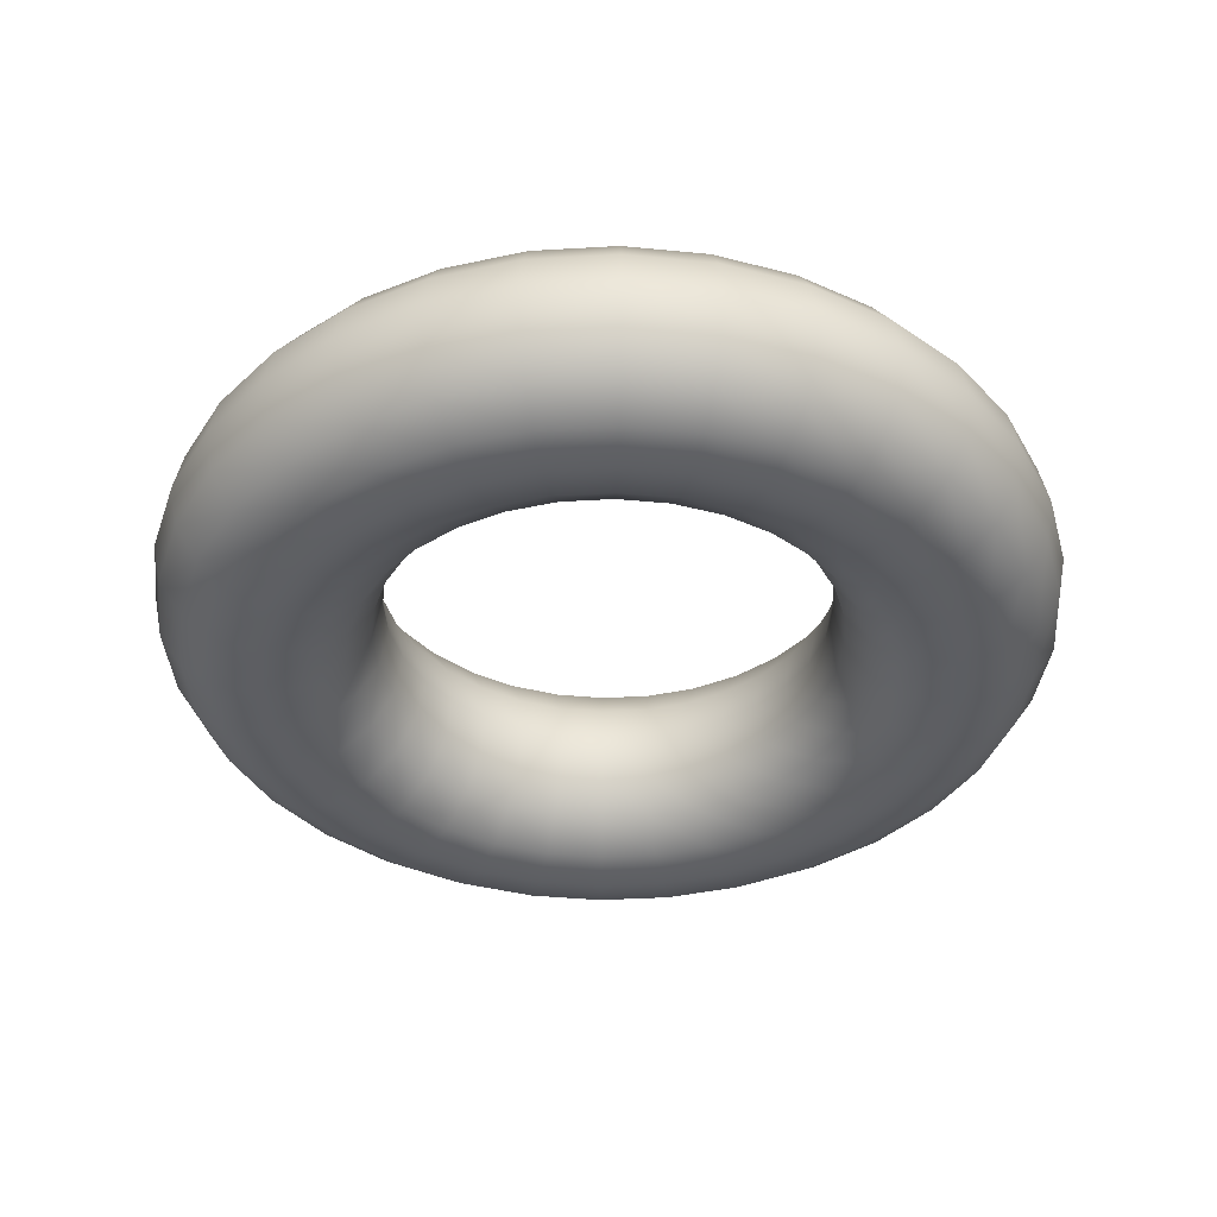
<metadata>
{"format":"obj","ext":"obj","renderer":"f3d","projection":"perspective","resolution":1024,"background":"white","views":[{"elev":-38.5,"azim":-113.9,"up":"+Y"}]}
</metadata>
<code>
v 3.75 2.5 0
v 3.678 2.5 0.7316
v 3.465 2.5 1.435
v 3.118 2.5 2.083
v 2.652 2.5 2.652
v 2.083 2.5 3.118
v 1.435 2.5 3.465
v 0.7316 2.5 3.678
v 0 2.5 3.75
v -0.7316 2.5 3.678
v -1.435 2.5 3.465
v -2.083 2.5 3.118
v -2.652 2.5 2.652
v -3.118 2.5 2.083
v -3.465 2.5 1.435
v -3.678 2.5 0.7316
v -3.75 2.5 1e-06
v -3.678 2.5 -0.7316
v -3.465 2.5 -1.435
v -3.118 2.5 -2.083
v -2.652 2.5 -2.652
v -2.083 2.5 -3.118
v -1.435 2.5 -3.465
v -0.7316 2.5 -3.678
v -1e-06 2.5 -3.75
v 0.7316 2.5 -3.678
v 1.435 2.5 -3.465
v 2.083 2.5 -3.118
v 2.652 2.5 -2.652
v 3.118 2.5 -2.083
v 3.465 2.5 -1.435
v 3.678 2.5 -0.7316
v 3.272 2.595 0
v 3.209 2.595 0.6383
v 3.023 2.595 1.252
v 2.72 2.595 1.818
v 2.313 2.595 2.313
v 1.818 2.595 2.72
v 1.252 2.595 3.023
v 0.6383 2.595 3.209
v 0 2.595 3.272
v -0.6383 2.595 3.209
v -1.252 2.595 3.023
v -1.818 2.595 2.72
v -2.313 2.595 2.313
v -2.72 2.595 1.818
v -3.023 2.595 1.252
v -3.209 2.595 0.6383
v -3.272 2.595 0
v -3.209 2.595 -0.6383
v -3.023 2.595 -1.252
v -2.72 2.595 -1.818
v -2.313 2.595 -2.313
v -1.818 2.595 -2.72
v -1.252 2.595 -3.023
v -0.6383 2.595 -3.209
v -1e-06 2.595 -3.272
v 0.6383 2.595 -3.209
v 1.252 2.595 -3.023
v 1.818 2.595 -2.72
v 2.313 2.595 -2.313
v 2.72 2.595 -1.818
v 3.023 2.595 -1.252
v 3.209 2.595 -0.6383
v 2.866 2.866 0
v 2.811 2.866 0.5592
v 2.648 2.866 1.097
v 2.383 2.866 1.592
v 2.027 2.866 2.027
v 1.592 2.866 2.383
v 1.097 2.866 2.648
v 0.5592 2.866 2.811
v 0 2.866 2.866
v -0.5592 2.866 2.811
v -1.097 2.866 2.648
v -1.592 2.866 2.383
v -2.027 2.866 2.027
v -2.383 2.866 1.592
v -2.648 2.866 1.097
v -2.811 2.866 0.5592
v -2.866 2.866 0
v -2.811 2.866 -0.5592
v -2.648 2.866 -1.097
v -2.383 2.866 -1.592
v -2.027 2.866 -2.027
v -1.592 2.866 -2.383
v -1.097 2.866 -2.648
v -0.5592 2.866 -2.811
v -1e-06 2.866 -2.866
v 0.5592 2.866 -2.811
v 1.097 2.866 -2.648
v 1.592 2.866 -2.383
v 2.027 2.866 -2.027
v 2.383 2.866 -1.592
v 2.648 2.866 -1.097
v 2.811 2.866 -0.5592
v 2.595 3.272 0
v 2.545 3.272 0.5063
v 2.398 3.272 0.9931
v 2.158 3.272 1.442
v 1.835 3.272 1.835
v 1.442 3.272 2.158
v 0.9931 3.272 2.398
v 0.5063 3.272 2.545
v 0 3.272 2.595
v -0.5063 3.272 2.545
v -0.9931 3.272 2.398
v -1.442 3.272 2.158
v -1.835 3.272 1.835
v -2.158 3.272 1.442
v -2.398 3.272 0.9931
v -2.545 3.272 0.5063
v -2.595 3.272 0
v -2.545 3.272 -0.5063
v -2.398 3.272 -0.9931
v -2.158 3.272 -1.442
v -1.835 3.272 -1.835
v -1.442 3.272 -2.158
v -0.9931 3.272 -2.398
v -0.5063 3.272 -2.545
v -1e-06 3.272 -2.595
v 0.5063 3.272 -2.545
v 0.9931 3.272 -2.398
v 1.442 3.272 -2.158
v 1.835 3.272 -1.835
v 2.158 3.272 -1.442
v 2.398 3.272 -0.9931
v 2.545 3.272 -0.5063
v 2.5 3.75 0
v 2.452 3.75 0.4877
v 2.31 3.75 0.9567
v 2.079 3.75 1.389
v 1.768 3.75 1.768
v 1.389 3.75 2.079
v 0.9567 3.75 2.31
v 0.4877 3.75 2.452
v 0 3.75 2.5
v -0.4877 3.75 2.452
v -0.9567 3.75 2.31
v -1.389 3.75 2.079
v -1.768 3.75 1.768
v -2.079 3.75 1.389
v -2.31 3.75 0.9567
v -2.452 3.75 0.4877
v -2.5 3.75 0
v -2.452 3.75 -0.4877
v -2.31 3.75 -0.9567
v -2.079 3.75 -1.389
v -1.768 3.75 -1.768
v -1.389 3.75 -2.079
v -0.9567 3.75 -2.31
v -0.4877 3.75 -2.452
v -1e-06 3.75 -2.5
v 0.4877 3.75 -2.452
v 0.9567 3.75 -2.31
v 1.389 3.75 -2.079
v 1.768 3.75 -1.768
v 2.079 3.75 -1.389
v 2.31 3.75 -0.9567
v 2.452 3.75 -0.4877
v 2.595 4.228 0
v 2.545 4.228 0.5063
v 2.398 4.228 0.9931
v 2.158 4.228 1.442
v 1.835 4.228 1.835
v 1.442 4.228 2.158
v 0.9931 4.228 2.398
v 0.5063 4.228 2.545
v 0 4.228 2.595
v -0.5063 4.228 2.545
v -0.9931 4.228 2.398
v -1.442 4.228 2.158
v -1.835 4.228 1.835
v -2.158 4.228 1.442
v -2.398 4.228 0.9931
v -2.545 4.228 0.5063
v -2.595 4.228 0
v -2.545 4.228 -0.5063
v -2.398 4.228 -0.9931
v -2.158 4.228 -1.442
v -1.835 4.228 -1.835
v -1.442 4.228 -2.158
v -0.9931 4.228 -2.398
v -0.5063 4.228 -2.545
v -1e-06 4.228 -2.595
v 0.5063 4.228 -2.545
v 0.9931 4.228 -2.398
v 1.442 4.228 -2.158
v 1.835 4.228 -1.835
v 2.158 4.228 -1.442
v 2.398 4.228 -0.9931
v 2.545 4.228 -0.5063
v 2.866 4.634 0
v 2.811 4.634 0.5592
v 2.648 4.634 1.097
v 2.383 4.634 1.592
v 2.027 4.634 2.027
v 1.592 4.634 2.383
v 1.097 4.634 2.648
v 0.5592 4.634 2.811
v 0 4.634 2.866
v -0.5592 4.634 2.811
v -1.097 4.634 2.648
v -1.592 4.634 2.383
v -2.027 4.634 2.027
v -2.383 4.634 1.592
v -2.648 4.634 1.097
v -2.811 4.634 0.5592
v -2.866 4.634 0
v -2.811 4.634 -0.5592
v -2.648 4.634 -1.097
v -2.383 4.634 -1.592
v -2.027 4.634 -2.027
v -1.592 4.634 -2.383
v -1.097 4.634 -2.648
v -0.5592 4.634 -2.811
v -1e-06 4.634 -2.866
v 0.5592 4.634 -2.811
v 1.097 4.634 -2.648
v 1.592 4.634 -2.383
v 2.027 4.634 -2.027
v 2.383 4.634 -1.592
v 2.648 4.634 -1.097
v 2.811 4.634 -0.5592
v 3.272 4.905 0
v 3.209 4.905 0.6383
v 3.023 4.905 1.252
v 2.72 4.905 1.818
v 2.313 4.905 2.313
v 1.818 4.905 2.72
v 1.252 4.905 3.023
v 0.6383 4.905 3.209
v 0 4.905 3.272
v -0.6383 4.905 3.209
v -1.252 4.905 3.023
v -1.818 4.905 2.72
v -2.313 4.905 2.313
v -2.72 4.905 1.818
v -3.023 4.905 1.252
v -3.209 4.905 0.6383
v -3.272 4.905 0
v -3.209 4.905 -0.6383
v -3.023 4.905 -1.252
v -2.72 4.905 -1.818
v -2.313 4.905 -2.313
v -1.818 4.905 -2.72
v -1.252 4.905 -3.023
v -0.6383 4.905 -3.209
v -1e-06 4.905 -3.272
v 0.6383 4.905 -3.209
v 1.252 4.905 -3.023
v 1.818 4.905 -2.72
v 2.313 4.905 -2.313
v 2.72 4.905 -1.818
v 3.023 4.905 -1.252
v 3.209 4.905 -0.6383
v 3.75 5 0
v 3.678 5 0.7316
v 3.465 5 1.435
v 3.118 5 2.083
v 2.652 5 2.652
v 2.083 5 3.118
v 1.435 5 3.465
v 0.7316 5 3.678
v 0 5 3.75
v -0.7316 5 3.678
v -1.435 5 3.465
v -2.083 5 3.118
v -2.652 5 2.652
v -3.118 5 2.083
v -3.465 5 1.435
v -3.678 5 0.7316
v -3.75 5 1e-06
v -3.678 5 -0.7316
v -3.465 5 -1.435
v -3.118 5 -2.083
v -2.652 5 -2.652
v -2.083 5 -3.118
v -1.435 5 -3.465
v -0.7316 5 -3.678
v -1e-06 5 -3.75
v 0.7316 5 -3.678
v 1.435 5 -3.465
v 2.083 5 -3.118
v 2.652 5 -2.652
v 3.118 5 -2.083
v 3.465 5 -1.435
v 3.678 5 -0.7316
v 4.228 4.905 0
v 4.147 4.905 0.8249
v 3.906 4.905 1.618
v 3.516 4.905 2.349
v 2.99 4.905 2.99
v 2.349 4.905 3.516
v 1.618 4.905 3.906
v 0.8249 4.905 4.147
v 0 4.905 4.228
v -0.8249 4.905 4.147
v -1.618 4.905 3.906
v -2.349 4.905 3.516
v -2.99 4.905 2.99
v -3.516 4.905 2.349
v -3.906 4.905 1.618
v -4.147 4.905 0.8249
v -4.228 4.905 1e-06
v -4.147 4.905 -0.8249
v -3.906 4.905 -1.618
v -3.516 4.905 -2.349
v -2.99 4.905 -2.99
v -2.349 4.905 -3.516
v -1.618 4.905 -3.906
v -0.8249 4.905 -4.147
v -1e-06 4.905 -4.228
v 0.8249 4.905 -4.147
v 1.618 4.905 -3.906
v 2.349 4.905 -3.516
v 2.99 4.905 -2.99
v 3.516 4.905 -2.349
v 3.906 4.905 -1.618
v 4.147 4.905 -0.8249
v 4.634 4.634 0
v 4.545 4.634 0.904
v 4.281 4.634 1.773
v 3.853 4.634 2.574
v 3.277 4.634 3.277
v 2.574 4.634 3.853
v 1.773 4.634 4.281
v 0.904 4.634 4.545
v 0 4.634 4.634
v -0.904 4.634 4.545
v -1.773 4.634 4.281
v -2.574 4.634 3.853
v -3.277 4.634 3.277
v -3.853 4.634 2.574
v -4.281 4.634 1.773
v -4.545 4.634 0.904
v -4.634 4.634 1e-06
v -4.545 4.634 -0.904
v -4.281 4.634 -1.773
v -3.853 4.634 -2.574
v -3.277 4.634 -3.277
v -2.574 4.634 -3.853
v -1.773 4.634 -4.281
v -0.904 4.634 -4.545
v -1e-06 4.634 -4.634
v 0.904 4.634 -4.545
v 1.773 4.634 -4.281
v 2.574 4.634 -3.853
v 3.277 4.634 -3.277
v 3.853 4.634 -2.574
v 4.281 4.634 -1.773
v 4.545 4.634 -0.904
v 4.905 4.228 0
v 4.811 4.228 0.9569
v 4.531 4.228 1.877
v 4.078 4.228 2.725
v 3.468 4.228 3.468
v 2.725 4.228 4.078
v 1.877 4.228 4.531
v 0.9569 4.228 4.811
v 0 4.228 4.905
v -0.9569 4.228 4.811
v -1.877 4.228 4.531
v -2.725 4.228 4.078
v -3.468 4.228 3.468
v -4.078 4.228 2.725
v -4.531 4.228 1.877
v -4.811 4.228 0.9569
v -4.905 4.228 1e-06
v -4.811 4.228 -0.9569
v -4.531 4.228 -1.877
v -4.078 4.228 -2.725
v -3.468 4.228 -3.468
v -2.725 4.228 -4.078
v -1.877 4.228 -4.531
v -0.9569 4.228 -4.811
v -1e-06 4.228 -4.905
v 0.9569 4.228 -4.811
v 1.877 4.228 -4.531
v 2.725 4.228 -4.078
v 3.468 4.228 -3.468
v 4.078 4.228 -2.725
v 4.531 4.228 -1.877
v 4.811 4.228 -0.9569
v 5 3.75 0
v 4.904 3.75 0.9755
v 4.619 3.75 1.913
v 4.157 3.75 2.778
v 3.536 3.75 3.536
v 2.778 3.75 4.157
v 1.913 3.75 4.619
v 0.9755 3.75 4.904
v 0 3.75 5
v -0.9755 3.75 4.904
v -1.913 3.75 4.619
v -2.778 3.75 4.157
v -3.536 3.75 3.536
v -4.157 3.75 2.778
v -4.619 3.75 1.913
v -4.904 3.75 0.9755
v -5 3.75 1e-06
v -4.904 3.75 -0.9755
v -4.619 3.75 -1.913
v -4.157 3.75 -2.778
v -3.536 3.75 -3.536
v -2.778 3.75 -4.157
v -1.913 3.75 -4.619
v -0.9755 3.75 -4.904
v -1e-06 3.75 -5
v 0.9755 3.75 -4.904
v 1.913 3.75 -4.619
v 2.778 3.75 -4.157
v 3.536 3.75 -3.536
v 4.157 3.75 -2.778
v 4.619 3.75 -1.913
v 4.904 3.75 -0.9755
v 4.905 3.272 0
v 4.811 3.272 0.9569
v 4.531 3.272 1.877
v 4.078 3.272 2.725
v 3.468 3.272 3.468
v 2.725 3.272 4.078
v 1.877 3.272 4.531
v 0.9569 3.272 4.811
v 0 3.272 4.905
v -0.9569 3.272 4.811
v -1.877 3.272 4.531
v -2.725 3.272 4.078
v -3.468 3.272 3.468
v -4.078 3.272 2.725
v -4.531 3.272 1.877
v -4.811 3.272 0.9569
v -4.905 3.272 1e-06
v -4.811 3.272 -0.9569
v -4.531 3.272 -1.877
v -4.078 3.272 -2.725
v -3.468 3.272 -3.468
v -2.725 3.272 -4.078
v -1.877 3.272 -4.531
v -0.9569 3.272 -4.811
v -1e-06 3.272 -4.905
v 0.9569 3.272 -4.811
v 1.877 3.272 -4.531
v 2.725 3.272 -4.078
v 3.468 3.272 -3.468
v 4.078 3.272 -2.725
v 4.531 3.272 -1.877
v 4.811 3.272 -0.9569
v 4.634 2.866 0
v 4.545 2.866 0.904
v 4.281 2.866 1.773
v 3.853 2.866 2.574
v 3.277 2.866 3.277
v 2.574 2.866 3.853
v 1.773 2.866 4.281
v 0.904 2.866 4.545
v 0 2.866 4.634
v -0.904 2.866 4.545
v -1.773 2.866 4.281
v -2.574 2.866 3.853
v -3.277 2.866 3.277
v -3.853 2.866 2.574
v -4.281 2.866 1.773
v -4.545 2.866 0.904
v -4.634 2.866 1e-06
v -4.545 2.866 -0.904
v -4.281 2.866 -1.773
v -3.853 2.866 -2.574
v -3.277 2.866 -3.277
v -2.574 2.866 -3.853
v -1.773 2.866 -4.281
v -0.904 2.866 -4.545
v -1e-06 2.866 -4.634
v 0.904 2.866 -4.545
v 1.773 2.866 -4.281
v 2.574 2.866 -3.853
v 3.277 2.866 -3.277
v 3.853 2.866 -2.574
v 4.281 2.866 -1.773
v 4.545 2.866 -0.904
v 4.228 2.595 0
v 4.147 2.595 0.8249
v 3.906 2.595 1.618
v 3.516 2.595 2.349
v 2.99 2.595 2.99
v 2.349 2.595 3.516
v 1.618 2.595 3.906
v 0.8249 2.595 4.147
v 0 2.595 4.228
v -0.8249 2.595 4.147
v -1.618 2.595 3.906
v -2.349 2.595 3.516
v -2.99 2.595 2.99
v -3.516 2.595 2.349
v -3.906 2.595 1.618
v -4.147 2.595 0.8249
v -4.228 2.595 1e-06
v -4.147 2.595 -0.8249
v -3.906 2.595 -1.618
v -3.516 2.595 -2.349
v -2.99 2.595 -2.99
v -2.349 2.595 -3.516
v -1.618 2.595 -3.906
v -0.8249 2.595 -4.147
v -1e-06 2.595 -4.228
v 0.8249 2.595 -4.147
v 1.618 2.595 -3.906
v 2.349 2.595 -3.516
v 2.99 2.595 -2.99
v 3.516 2.595 -2.349
v 3.906 2.595 -1.618
v 4.147 2.595 -0.8249
f 2 34 33 1
f 3 35 34 2
f 4 36 35 3
f 5 37 36 4
f 6 38 37 5
f 7 39 38 6
f 8 40 39 7
f 9 41 40 8
f 10 42 41 9
f 11 43 42 10
f 12 44 43 11
f 13 45 44 12
f 14 46 45 13
f 15 47 46 14
f 16 48 47 15
f 17 49 48 16
f 18 50 49 17
f 19 51 50 18
f 20 52 51 19
f 21 53 52 20
f 22 54 53 21
f 23 55 54 22
f 24 56 55 23
f 25 57 56 24
f 26 58 57 25
f 27 59 58 26
f 28 60 59 27
f 29 61 60 28
f 30 62 61 29
f 31 63 62 30
f 32 64 63 31
f 1 33 64 32
f 34 66 65 33
f 35 67 66 34
f 36 68 67 35
f 37 69 68 36
f 38 70 69 37
f 39 71 70 38
f 40 72 71 39
f 41 73 72 40
f 42 74 73 41
f 43 75 74 42
f 44 76 75 43
f 45 77 76 44
f 46 78 77 45
f 47 79 78 46
f 48 80 79 47
f 49 81 80 48
f 50 82 81 49
f 51 83 82 50
f 52 84 83 51
f 53 85 84 52
f 54 86 85 53
f 55 87 86 54
f 56 88 87 55
f 57 89 88 56
f 58 90 89 57
f 59 91 90 58
f 60 92 91 59
f 61 93 92 60
f 62 94 93 61
f 63 95 94 62
f 64 96 95 63
f 33 65 96 64
f 66 98 97 65
f 67 99 98 66
f 68 100 99 67
f 69 101 100 68
f 70 102 101 69
f 71 103 102 70
f 72 104 103 71
f 73 105 104 72
f 74 106 105 73
f 75 107 106 74
f 76 108 107 75
f 77 109 108 76
f 78 110 109 77
f 79 111 110 78
f 80 112 111 79
f 81 113 112 80
f 82 114 113 81
f 83 115 114 82
f 84 116 115 83
f 85 117 116 84
f 86 118 117 85
f 87 119 118 86
f 88 120 119 87
f 89 121 120 88
f 90 122 121 89
f 91 123 122 90
f 92 124 123 91
f 93 125 124 92
f 94 126 125 93
f 95 127 126 94
f 96 128 127 95
f 65 97 128 96
f 98 130 129 97
f 99 131 130 98
f 100 132 131 99
f 101 133 132 100
f 102 134 133 101
f 103 135 134 102
f 104 136 135 103
f 105 137 136 104
f 106 138 137 105
f 107 139 138 106
f 108 140 139 107
f 109 141 140 108
f 110 142 141 109
f 111 143 142 110
f 112 144 143 111
f 113 145 144 112
f 114 146 145 113
f 115 147 146 114
f 116 148 147 115
f 117 149 148 116
f 118 150 149 117
f 119 151 150 118
f 120 152 151 119
f 121 153 152 120
f 122 154 153 121
f 123 155 154 122
f 124 156 155 123
f 125 157 156 124
f 126 158 157 125
f 127 159 158 126
f 128 160 159 127
f 97 129 160 128
f 130 162 161 129
f 131 163 162 130
f 132 164 163 131
f 133 165 164 132
f 134 166 165 133
f 135 167 166 134
f 136 168 167 135
f 137 169 168 136
f 138 170 169 137
f 139 171 170 138
f 140 172 171 139
f 141 173 172 140
f 142 174 173 141
f 143 175 174 142
f 144 176 175 143
f 145 177 176 144
f 146 178 177 145
f 147 179 178 146
f 148 180 179 147
f 149 181 180 148
f 150 182 181 149
f 151 183 182 150
f 152 184 183 151
f 153 185 184 152
f 154 186 185 153
f 155 187 186 154
f 156 188 187 155
f 157 189 188 156
f 158 190 189 157
f 159 191 190 158
f 160 192 191 159
f 129 161 192 160
f 162 194 193 161
f 163 195 194 162
f 164 196 195 163
f 165 197 196 164
f 166 198 197 165
f 167 199 198 166
f 168 200 199 167
f 169 201 200 168
f 170 202 201 169
f 171 203 202 170
f 172 204 203 171
f 173 205 204 172
f 174 206 205 173
f 175 207 206 174
f 176 208 207 175
f 177 209 208 176
f 178 210 209 177
f 179 211 210 178
f 180 212 211 179
f 181 213 212 180
f 182 214 213 181
f 183 215 214 182
f 184 216 215 183
f 185 217 216 184
f 186 218 217 185
f 187 219 218 186
f 188 220 219 187
f 189 221 220 188
f 190 222 221 189
f 191 223 222 190
f 192 224 223 191
f 161 193 224 192
f 194 226 225 193
f 195 227 226 194
f 196 228 227 195
f 197 229 228 196
f 198 230 229 197
f 199 231 230 198
f 200 232 231 199
f 201 233 232 200
f 202 234 233 201
f 203 235 234 202
f 204 236 235 203
f 205 237 236 204
f 206 238 237 205
f 207 239 238 206
f 208 240 239 207
f 209 241 240 208
f 210 242 241 209
f 211 243 242 210
f 212 244 243 211
f 213 245 244 212
f 214 246 245 213
f 215 247 246 214
f 216 248 247 215
f 217 249 248 216
f 218 250 249 217
f 219 251 250 218
f 220 252 251 219
f 221 253 252 220
f 222 254 253 221
f 223 255 254 222
f 224 256 255 223
f 193 225 256 224
f 226 258 257 225
f 227 259 258 226
f 228 260 259 227
f 229 261 260 228
f 230 262 261 229
f 231 263 262 230
f 232 264 263 231
f 233 265 264 232
f 234 266 265 233
f 235 267 266 234
f 236 268 267 235
f 237 269 268 236
f 238 270 269 237
f 239 271 270 238
f 240 272 271 239
f 241 273 272 240
f 242 274 273 241
f 243 275 274 242
f 244 276 275 243
f 245 277 276 244
f 246 278 277 245
f 247 279 278 246
f 248 280 279 247
f 249 281 280 248
f 250 282 281 249
f 251 283 282 250
f 252 284 283 251
f 253 285 284 252
f 254 286 285 253
f 255 287 286 254
f 256 288 287 255
f 225 257 288 256
f 258 290 289 257
f 259 291 290 258
f 260 292 291 259
f 261 293 292 260
f 262 294 293 261
f 263 295 294 262
f 264 296 295 263
f 265 297 296 264
f 266 298 297 265
f 267 299 298 266
f 268 300 299 267
f 269 301 300 268
f 270 302 301 269
f 271 303 302 270
f 272 304 303 271
f 273 305 304 272
f 274 306 305 273
f 275 307 306 274
f 276 308 307 275
f 277 309 308 276
f 278 310 309 277
f 279 311 310 278
f 280 312 311 279
f 281 313 312 280
f 282 314 313 281
f 283 315 314 282
f 284 316 315 283
f 285 317 316 284
f 286 318 317 285
f 287 319 318 286
f 288 320 319 287
f 257 289 320 288
f 290 322 321 289
f 291 323 322 290
f 292 324 323 291
f 293 325 324 292
f 294 326 325 293
f 295 327 326 294
f 296 328 327 295
f 297 329 328 296
f 298 330 329 297
f 299 331 330 298
f 300 332 331 299
f 301 333 332 300
f 302 334 333 301
f 303 335 334 302
f 304 336 335 303
f 305 337 336 304
f 306 338 337 305
f 307 339 338 306
f 308 340 339 307
f 309 341 340 308
f 310 342 341 309
f 311 343 342 310
f 312 344 343 311
f 313 345 344 312
f 314 346 345 313
f 315 347 346 314
f 316 348 347 315
f 317 349 348 316
f 318 350 349 317
f 319 351 350 318
f 320 352 351 319
f 289 321 352 320
f 322 354 353 321
f 323 355 354 322
f 324 356 355 323
f 325 357 356 324
f 326 358 357 325
f 327 359 358 326
f 328 360 359 327
f 329 361 360 328
f 330 362 361 329
f 331 363 362 330
f 332 364 363 331
f 333 365 364 332
f 334 366 365 333
f 335 367 366 334
f 336 368 367 335
f 337 369 368 336
f 338 370 369 337
f 339 371 370 338
f 340 372 371 339
f 341 373 372 340
f 342 374 373 341
f 343 375 374 342
f 344 376 375 343
f 345 377 376 344
f 346 378 377 345
f 347 379 378 346
f 348 380 379 347
f 349 381 380 348
f 350 382 381 349
f 351 383 382 350
f 352 384 383 351
f 321 353 384 352
f 354 386 385 353
f 355 387 386 354
f 356 388 387 355
f 357 389 388 356
f 358 390 389 357
f 359 391 390 358
f 360 392 391 359
f 361 393 392 360
f 362 394 393 361
f 363 395 394 362
f 364 396 395 363
f 365 397 396 364
f 366 398 397 365
f 367 399 398 366
f 368 400 399 367
f 369 401 400 368
f 370 402 401 369
f 371 403 402 370
f 372 404 403 371
f 373 405 404 372
f 374 406 405 373
f 375 407 406 374
f 376 408 407 375
f 377 409 408 376
f 378 410 409 377
f 379 411 410 378
f 380 412 411 379
f 381 413 412 380
f 382 414 413 381
f 383 415 414 382
f 384 416 415 383
f 353 385 416 384
f 386 418 417 385
f 387 419 418 386
f 388 420 419 387
f 389 421 420 388
f 390 422 421 389
f 391 423 422 390
f 392 424 423 391
f 393 425 424 392
f 394 426 425 393
f 395 427 426 394
f 396 428 427 395
f 397 429 428 396
f 398 430 429 397
f 399 431 430 398
f 400 432 431 399
f 401 433 432 400
f 402 434 433 401
f 403 435 434 402
f 404 436 435 403
f 405 437 436 404
f 406 438 437 405
f 407 439 438 406
f 408 440 439 407
f 409 441 440 408
f 410 442 441 409
f 411 443 442 410
f 412 444 443 411
f 413 445 444 412
f 414 446 445 413
f 415 447 446 414
f 416 448 447 415
f 385 417 448 416
f 418 450 449 417
f 419 451 450 418
f 420 452 451 419
f 421 453 452 420
f 422 454 453 421
f 423 455 454 422
f 424 456 455 423
f 425 457 456 424
f 426 458 457 425
f 427 459 458 426
f 428 460 459 427
f 429 461 460 428
f 430 462 461 429
f 431 463 462 430
f 432 464 463 431
f 433 465 464 432
f 434 466 465 433
f 435 467 466 434
f 436 468 467 435
f 437 469 468 436
f 438 470 469 437
f 439 471 470 438
f 440 472 471 439
f 441 473 472 440
f 442 474 473 441
f 443 475 474 442
f 444 476 475 443
f 445 477 476 444
f 446 478 477 445
f 447 479 478 446
f 448 480 479 447
f 417 449 480 448
f 450 482 481 449
f 451 483 482 450
f 452 484 483 451
f 453 485 484 452
f 454 486 485 453
f 455 487 486 454
f 456 488 487 455
f 457 489 488 456
f 458 490 489 457
f 459 491 490 458
f 460 492 491 459
f 461 493 492 460
f 462 494 493 461
f 463 495 494 462
f 464 496 495 463
f 465 497 496 464
f 466 498 497 465
f 467 499 498 466
f 468 500 499 467
f 469 501 500 468
f 470 502 501 469
f 471 503 502 470
f 472 504 503 471
f 473 505 504 472
f 474 506 505 473
f 475 507 506 474
f 476 508 507 475
f 477 509 508 476
f 478 510 509 477
f 479 511 510 478
f 480 512 511 479
f 449 481 512 480
f 482 2 1 481
f 483 3 2 482
f 484 4 3 483
f 485 5 4 484
f 486 6 5 485
f 487 7 6 486
f 488 8 7 487
f 489 9 8 488
f 490 10 9 489
f 491 11 10 490
f 492 12 11 491
f 493 13 12 492
f 494 14 13 493
f 495 15 14 494
f 496 16 15 495
f 497 17 16 496
f 498 18 17 497
f 499 19 18 498
f 500 20 19 499
f 501 21 20 500
f 502 22 21 501
f 503 23 22 502
f 504 24 23 503
f 505 25 24 504
f 506 26 25 505
f 507 27 26 506
f 508 28 27 507
f 509 29 28 508
f 510 30 29 509
f 511 31 30 510
f 512 32 31 511
f 481 1 32 512

</code>
